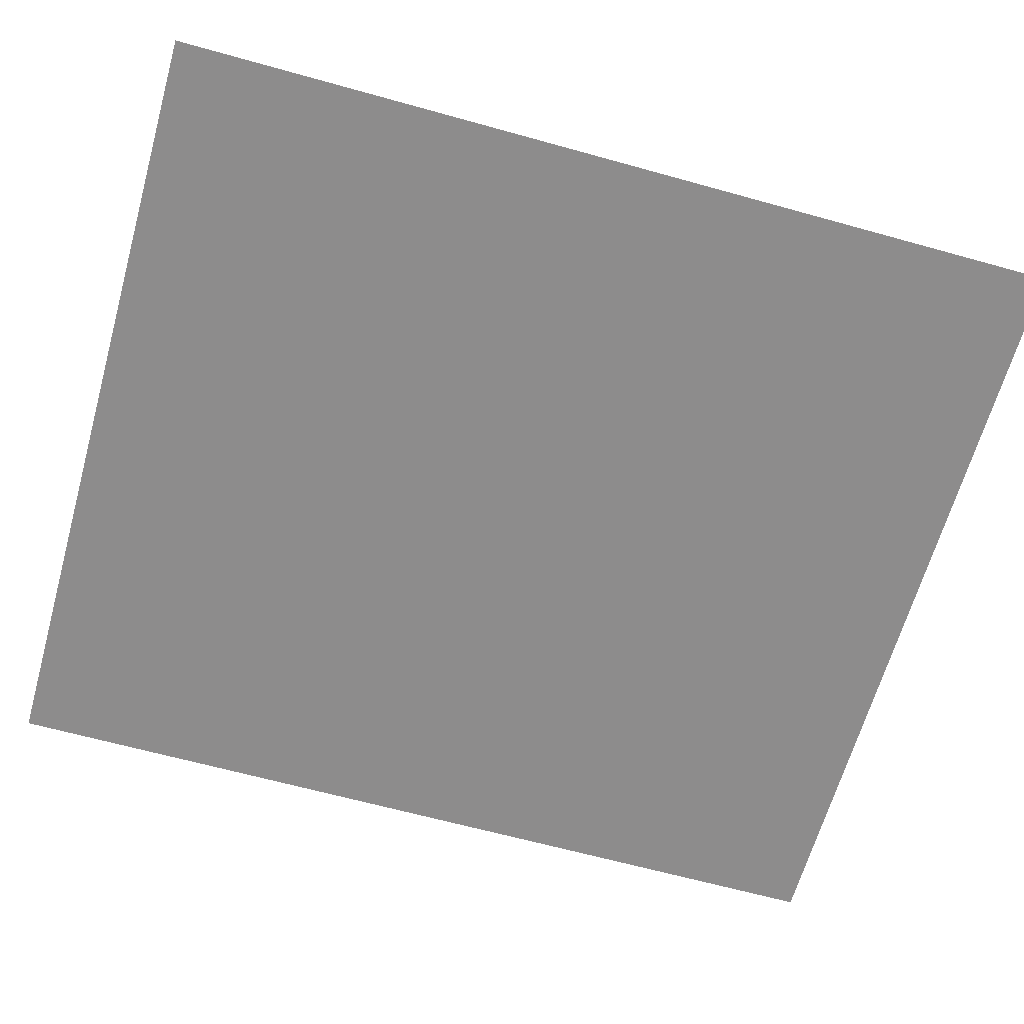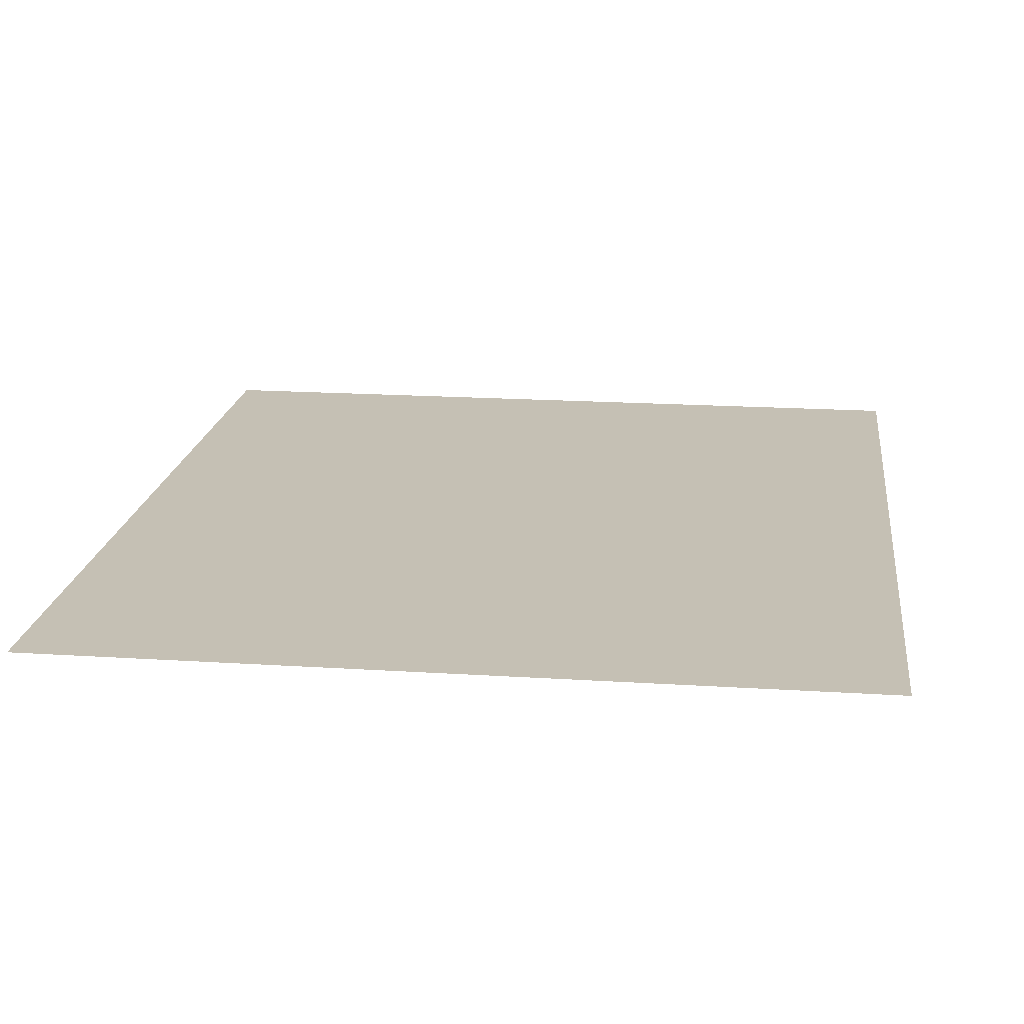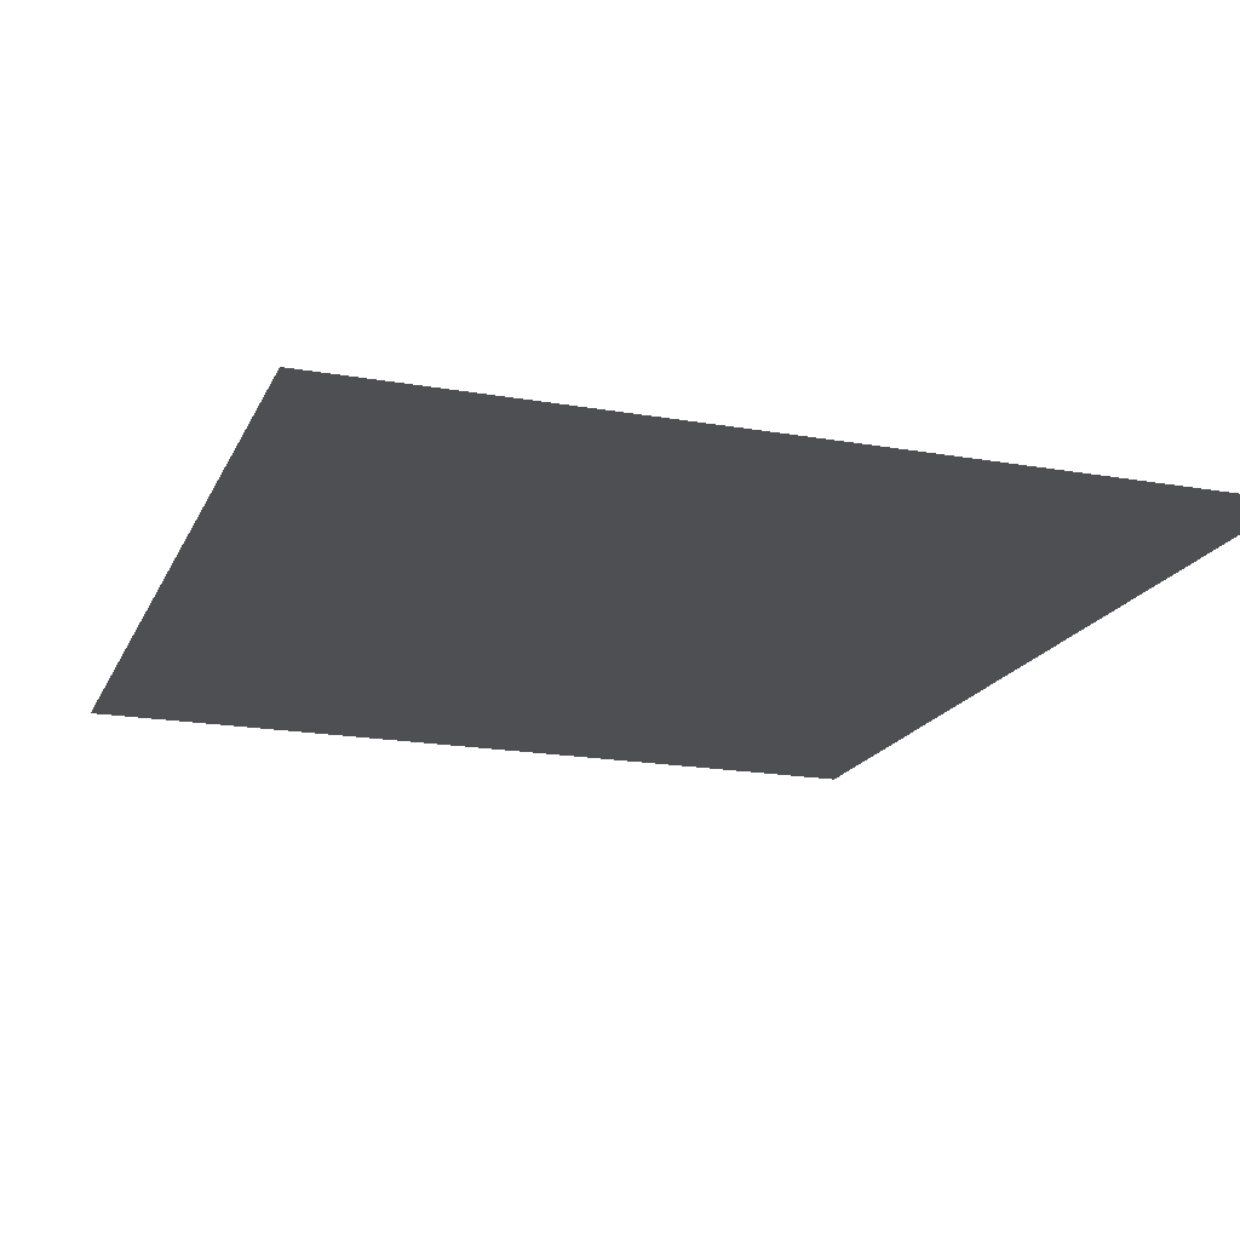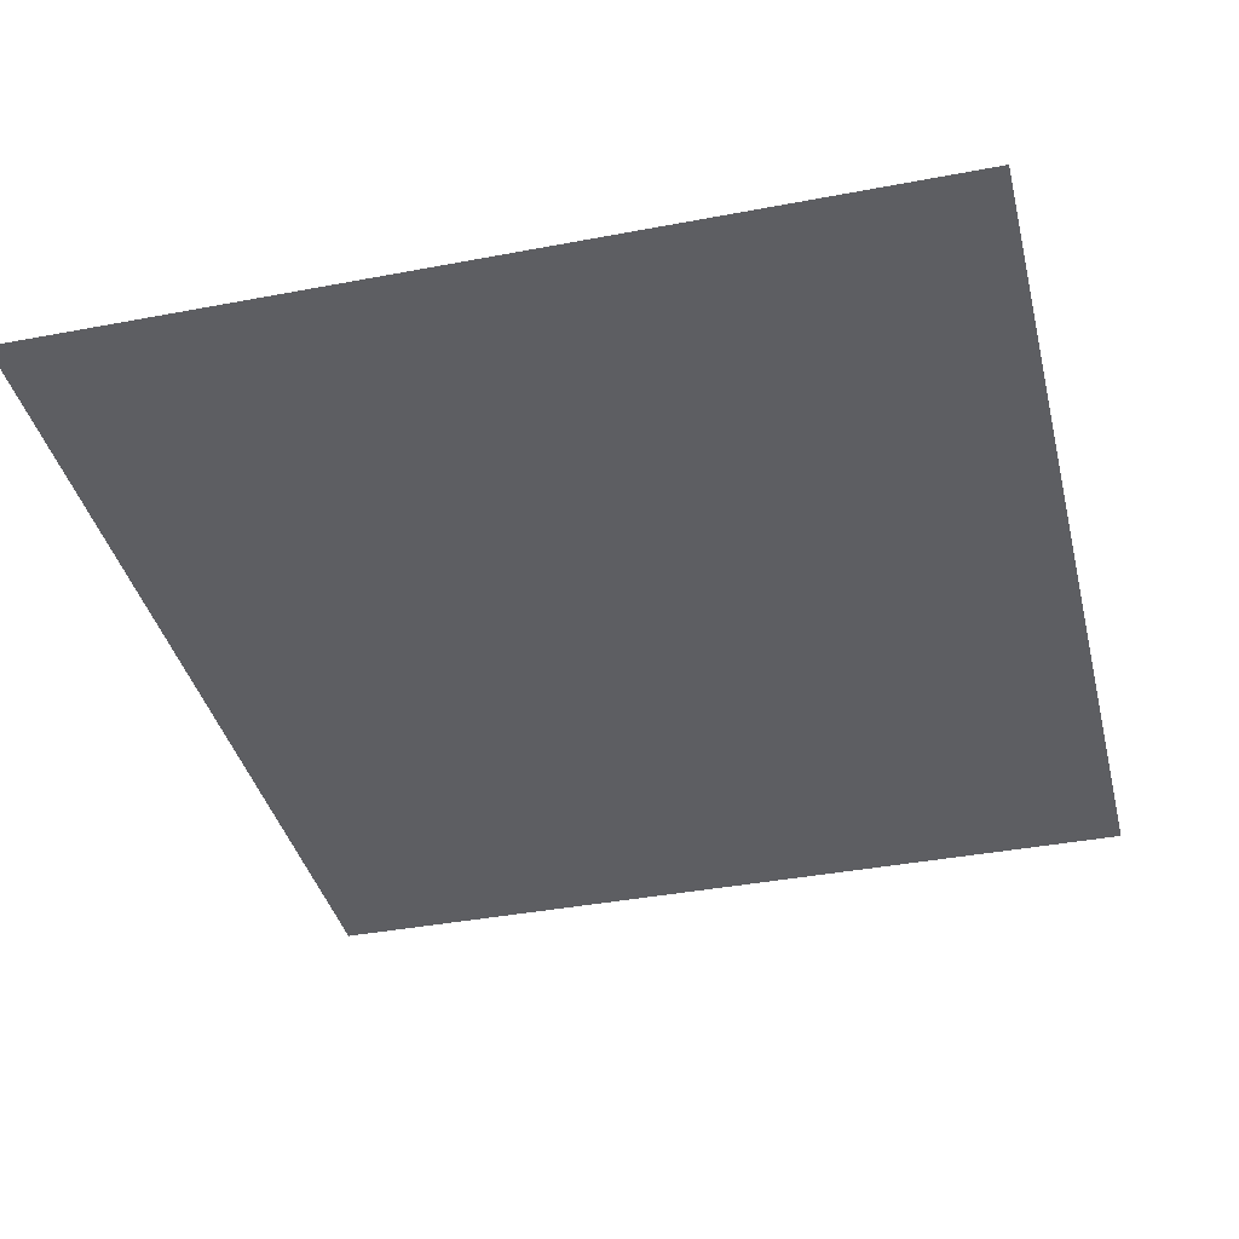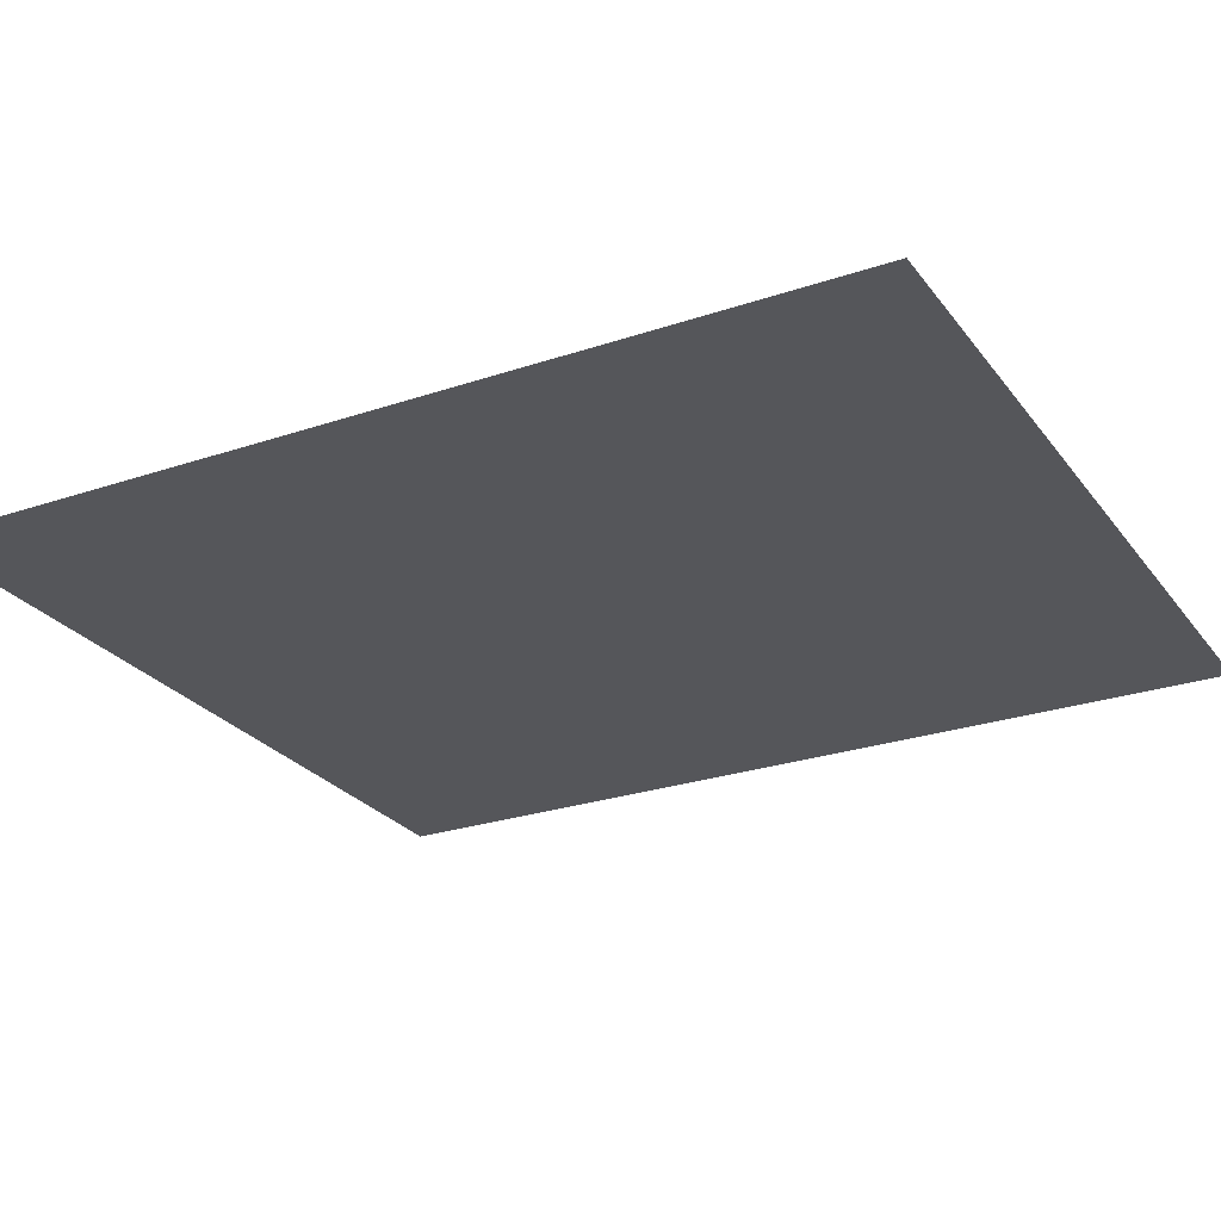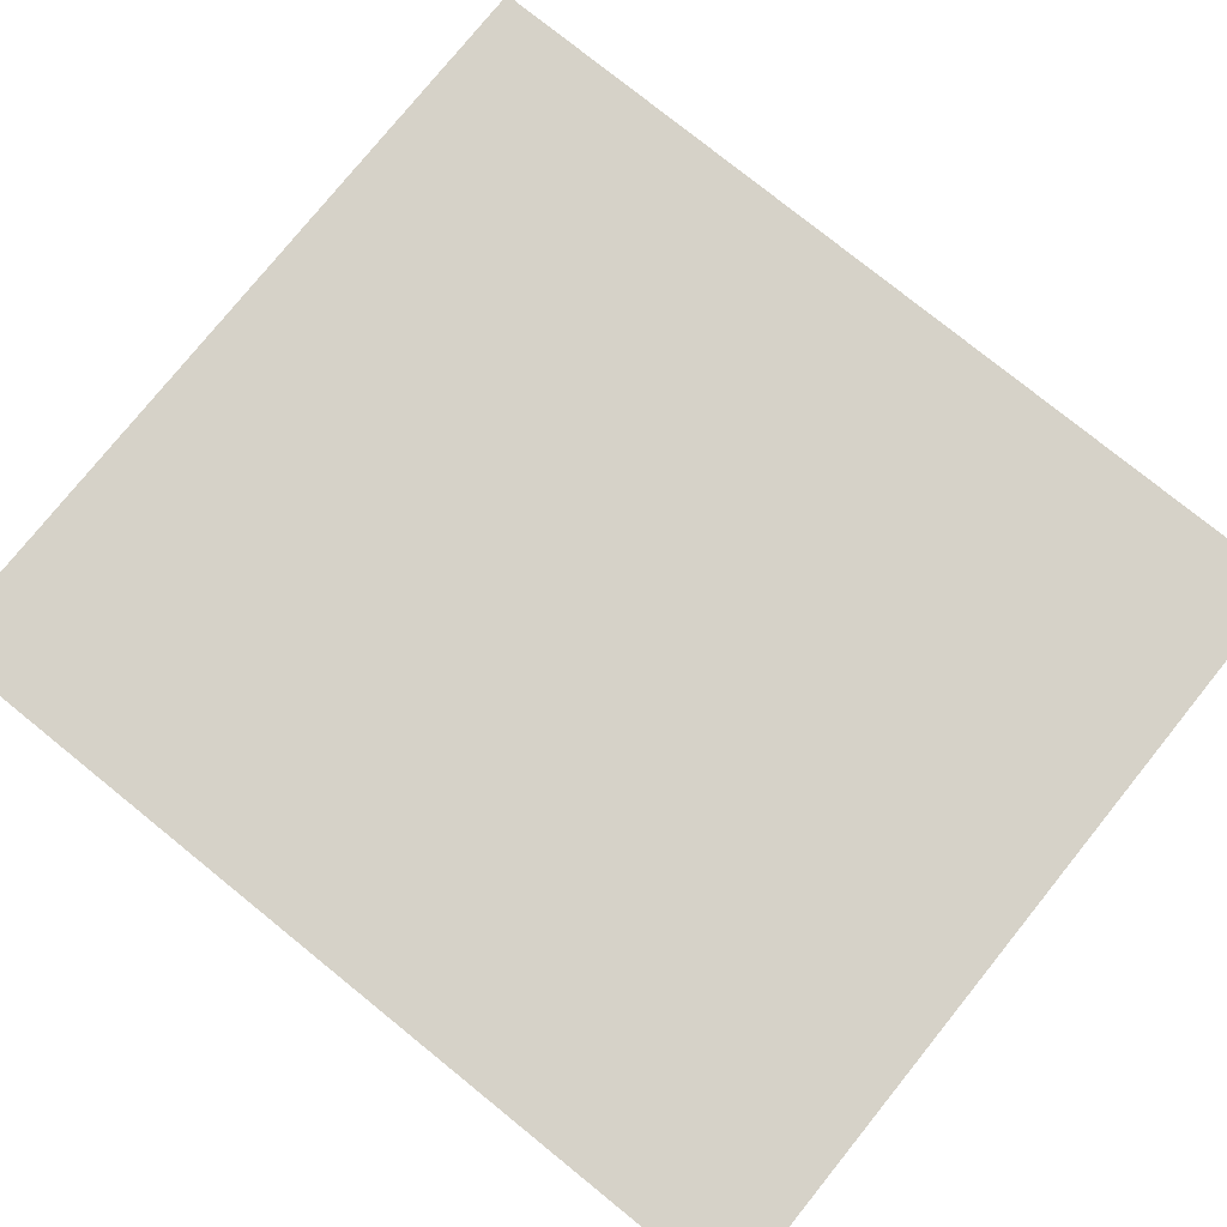
<metadata>
{"format":"obj","ext":"obj","renderer":"f3d","projection":"perspective","resolution":1024,"background":"white","views":[{"elev":-64.3,"azim":-105.7,"up":"+Z"},{"elev":18.4,"azim":7.1,"up":"+Z"},{"elev":-18.1,"azim":-18.9,"up":"+Z"},{"elev":-38.3,"azim":-166.4,"up":"+Z"},{"elev":-25.9,"azim":118.3,"up":"+Z"},{"elev":78.0,"azim":-51.1,"up":"+Z"}]}
</metadata>
<code>
v 126 -15.22 0
v -136.4 280.8 0
v -136.4 -15.22 0
v 126 280.8 0
o NPC_Freeze_240
f 1 2 3
f 1 4 2

</code>
